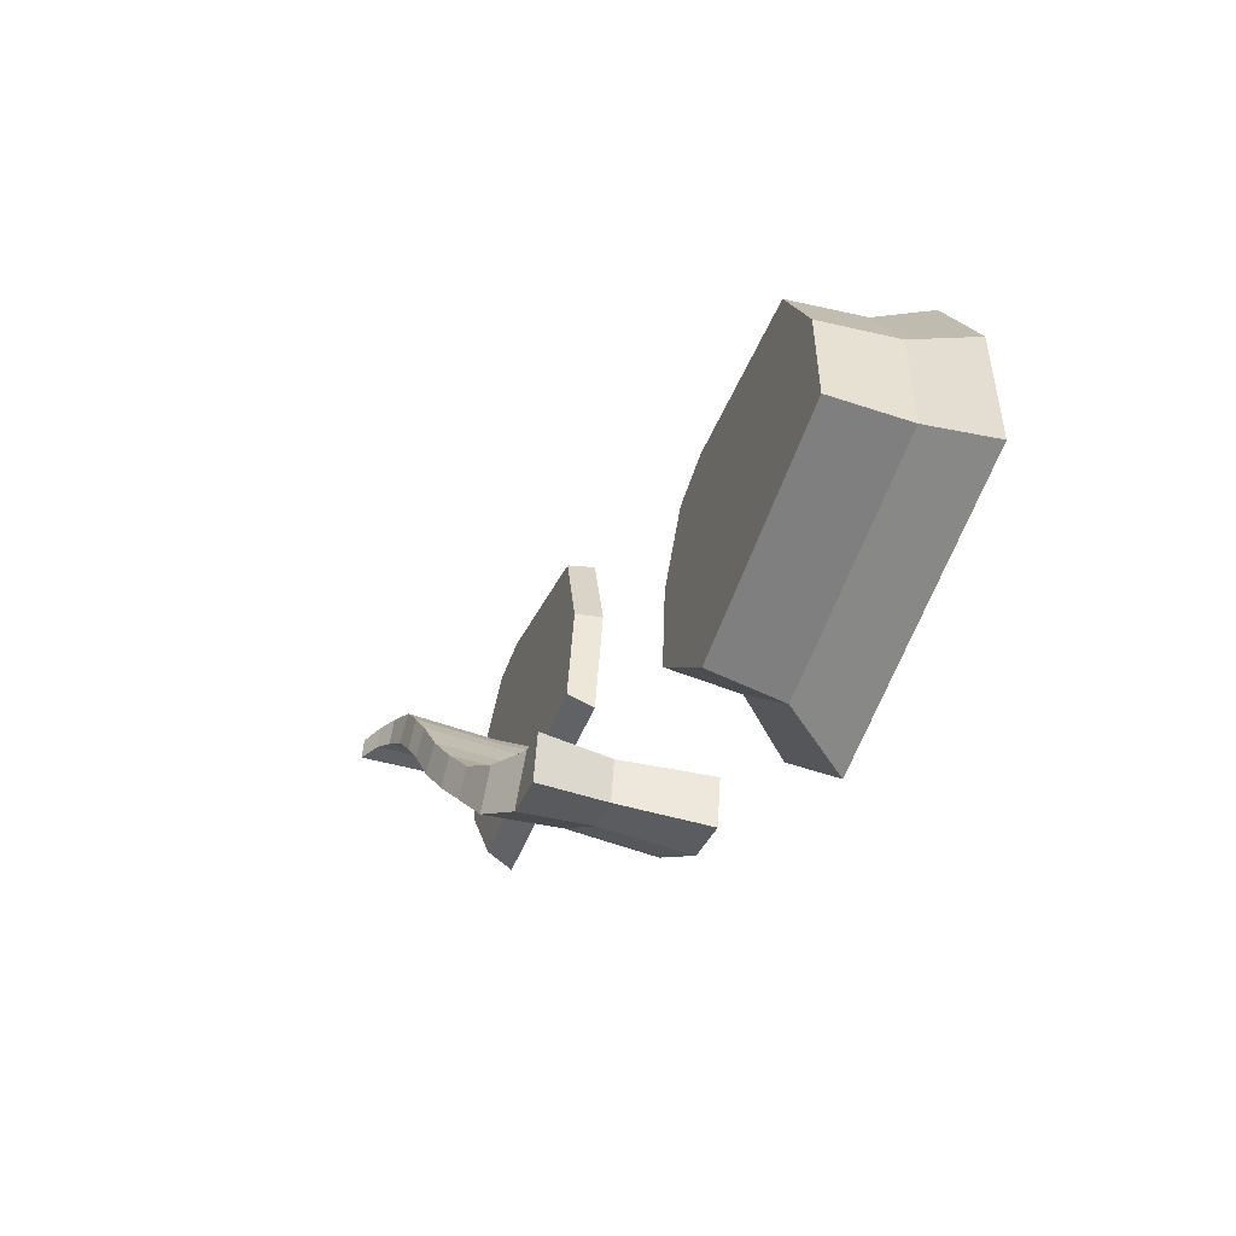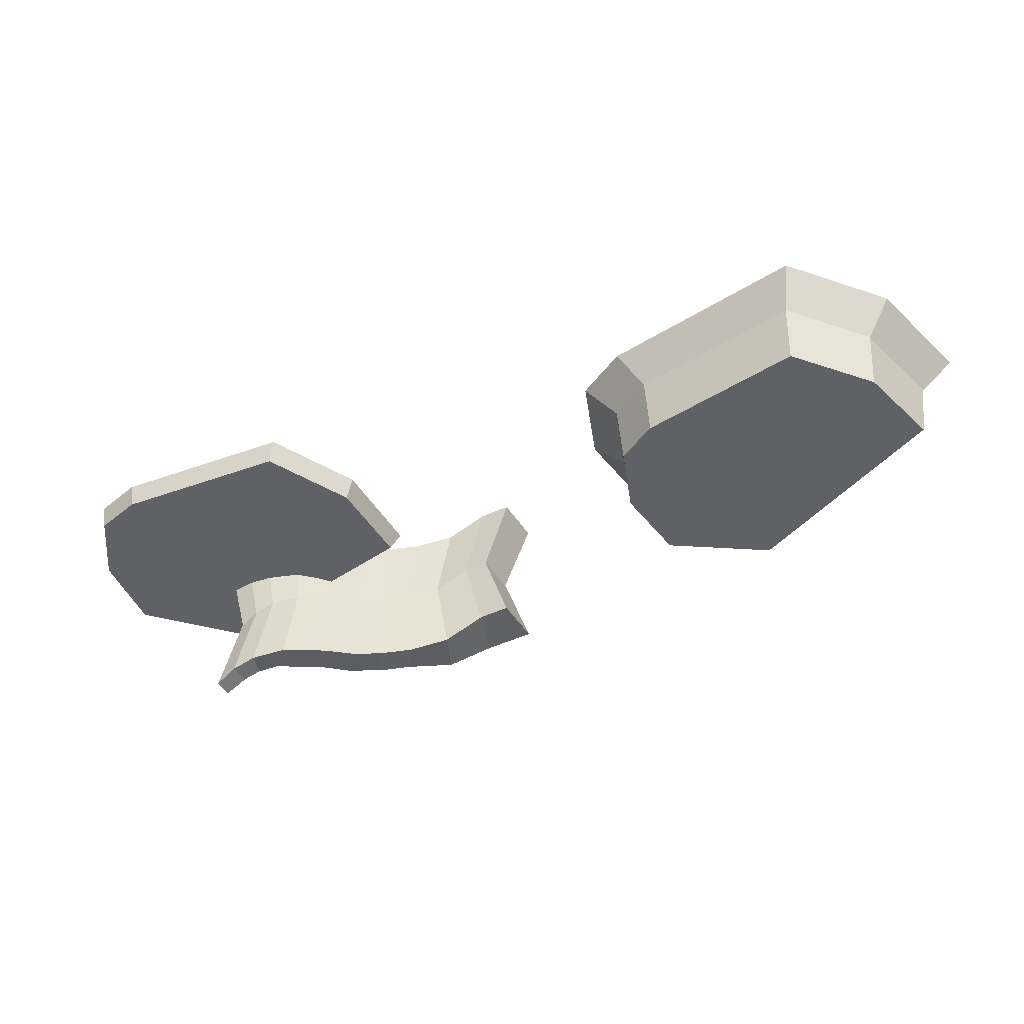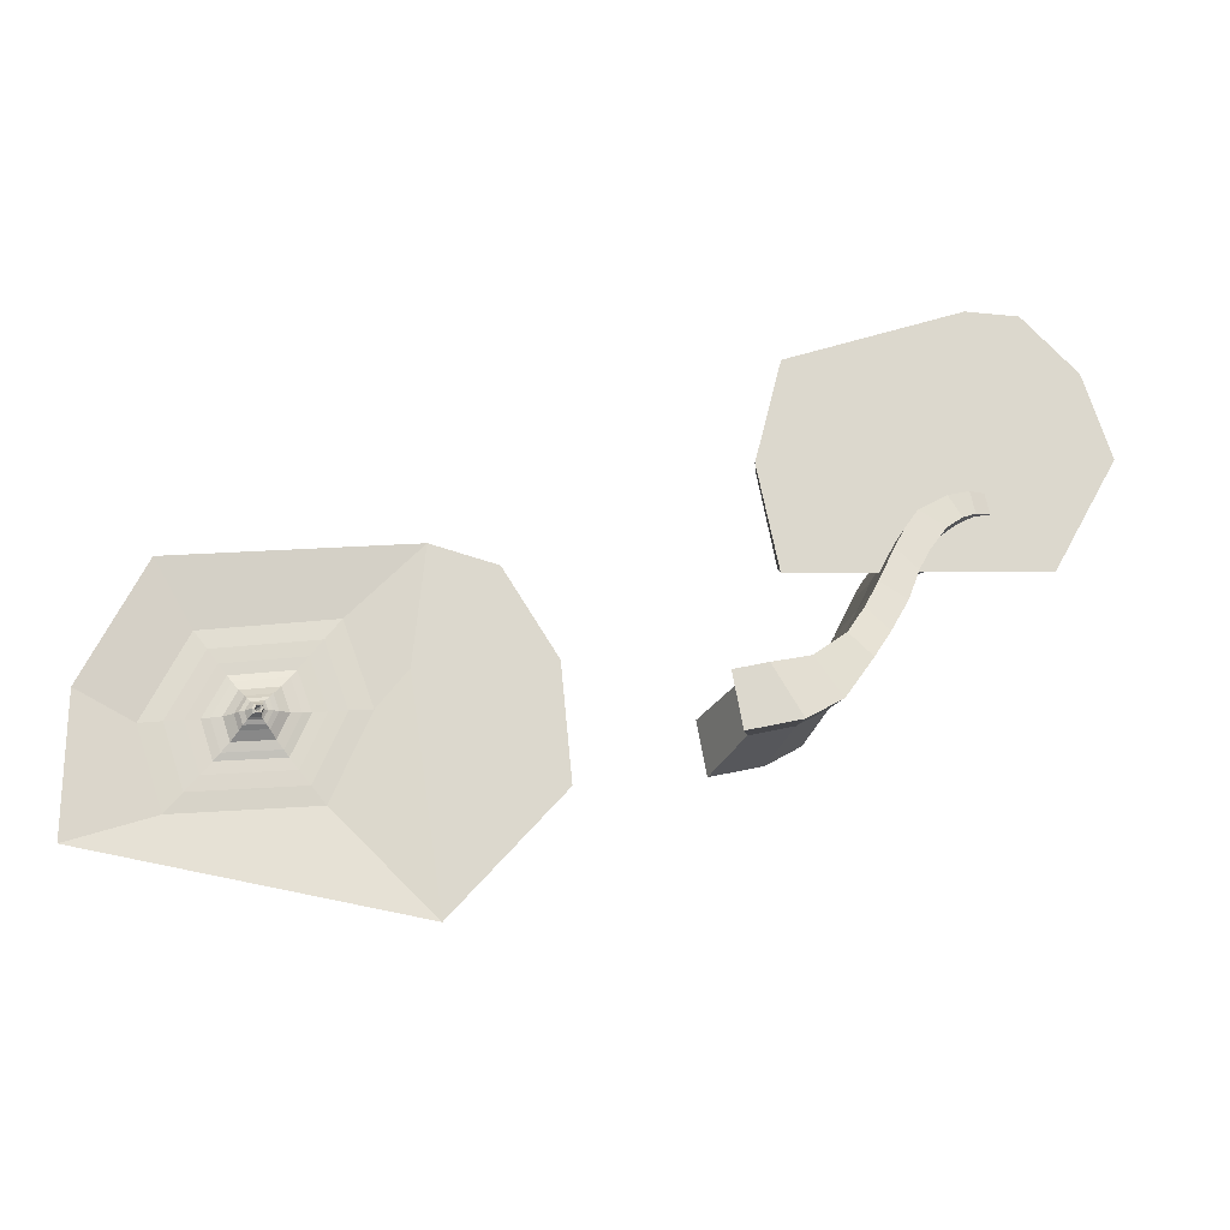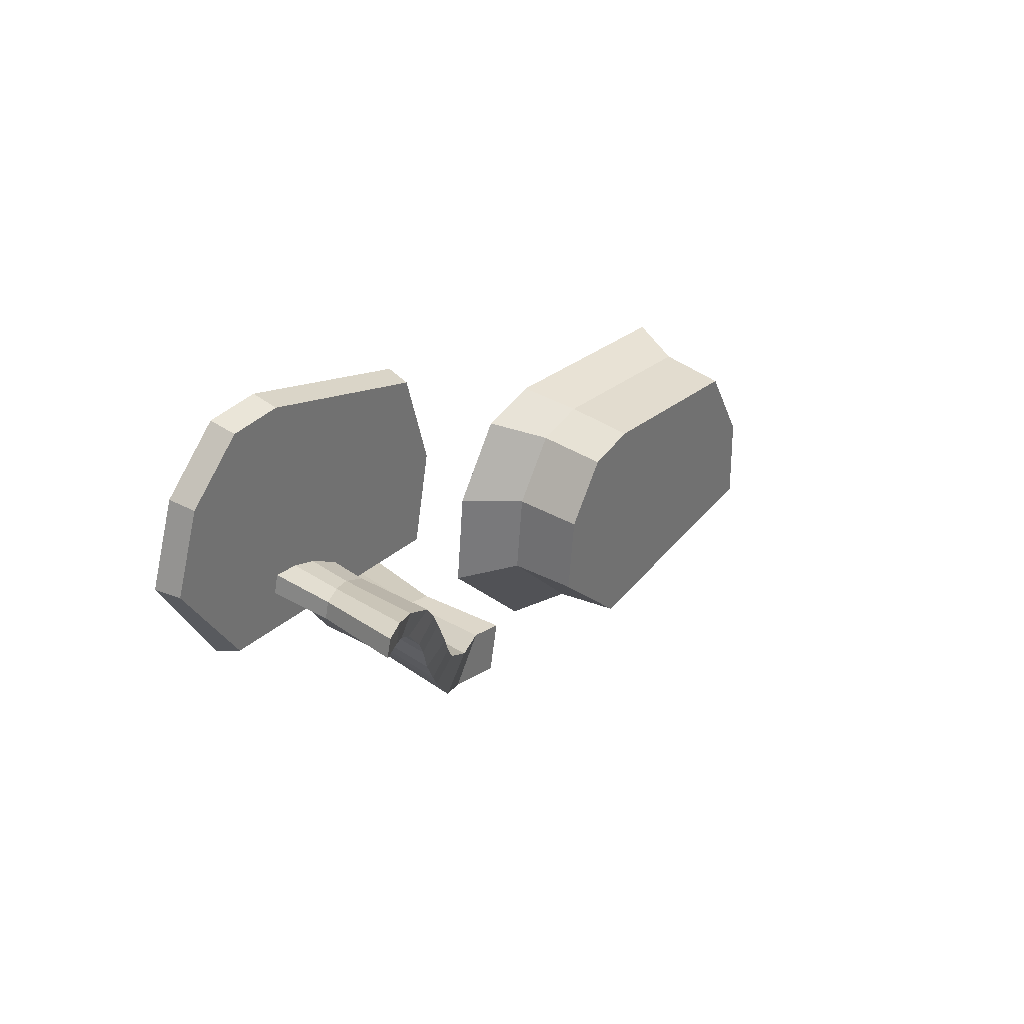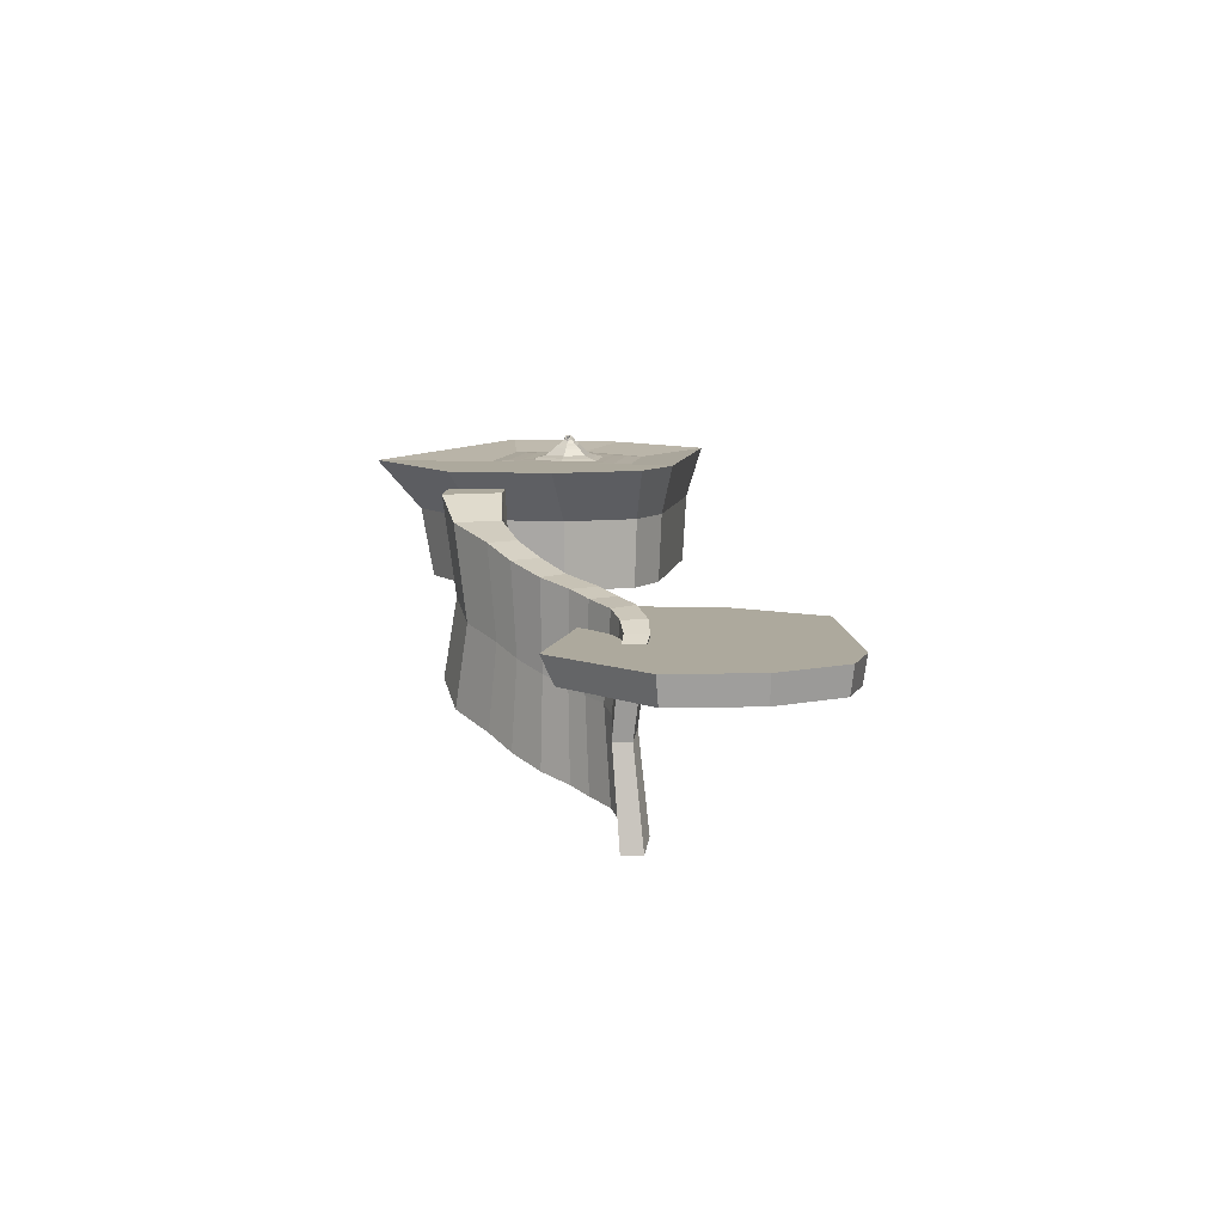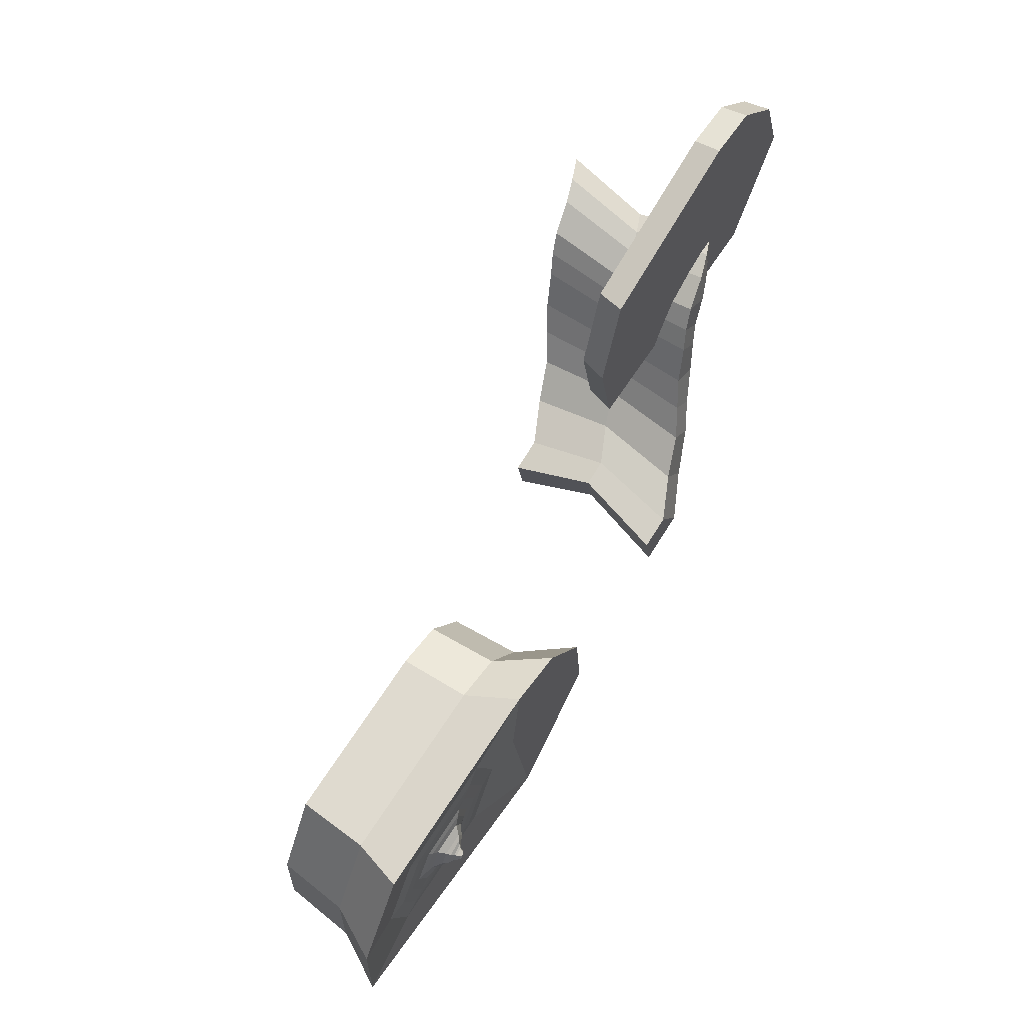
<metadata>
{"format":"obj","ext":"obj","renderer":"f3d","projection":"perspective","resolution":1024,"background":"white","views":[{"elev":-47.9,"azim":70.4,"up":"+Z"},{"elev":-45.5,"azim":41.2,"up":"+Y"},{"elev":-17.0,"azim":171.8,"up":"+Z"},{"elev":36.4,"azim":-50.1,"up":"+Z"},{"elev":8.9,"azim":-74.6,"up":"+Y"},{"elev":65.4,"azim":123.8,"up":"+Z"}]}
</metadata>
<code>
o Cube.009_Cube.010
v -73.27 -0.2551 -77.61
v -71.93 6.721 -77.12
v -130.2 -0.2551 -63.25
v -130.9 6.721 -62.25
v -71.61 -0.2551 -127.1
v -70.82 6.721 -130.1
v -151.2 -0.2551 -97.75
v -152.7 6.721 -97.97
v -144.2 -0.2551 -76.89
v -145.4 6.721 -76.37
v -66.76 -0.2551 -103
v -65.19 6.721 -103.5
v -117.1 -0.2551 -62.8
v -117.3 6.721 -61.78
v -135.2 -0.2551 -123.9
v -136.6 6.721 -126.8
v -120.2 6.721 -84.86
v -120.2 -0.2551 -84.86
f 13 14 4 3
f 9 10 8 7
f 15 16 6 5
f 11 12 2 1
f 18 15 5 11
f 17 14 2 12
f 16 17 12 6
f 13 18 11 1
f 5 6 12 11
f 3 4 10 9
f 3 9 18 13
f 8 10 17 16
f 10 4 14 17
f 9 7 15 18
f 7 8 16 15
f 1 2 14 13
o Cube.010_Cube.011
v 64.71 -0.2551 -145.3
v 65.9 18.4 -144.5
v 5.964 -0.2551 -144.2
v 5.083 18.4 -143.4
v 77.53 -0.2551 -193.1
v 78.99 18.4 -195.9
v -6.679 -0.2551 -182.6
v -8.007 18.4 -183.1
v -4.539 -0.2551 -160.7
v -5.791 18.4 -160.4
v 76.81 -0.2551 -168.6
v 78.43 18.4 -168.7
v 18.64 -0.2551 -140.8
v 18.21 18.4 -139.9
v 14.89 -0.2551 -204.4
v 14.14 18.4 -207.6
v 20.61 -0.2551 -163
v 12.31 32.14 -135.4
v -3.612 32.14 -139.7
v -16.81 32.14 -160.4
v -19.5 32.14 -187.9
v 7.381 32.14 -217.6
v 86.07 32.14 -203.4
v 85.39 32.14 -170.4
v 70.19 32.14 -141.1
v 15.23 32.14 -163.5
v 31.79 30.07 -193.4
v 65.47 30.07 -196.3
v 71.77 30.07 -177.1
v 61.11 30.07 -156.6
v 22.56 30.07 -172.3
v 29.8 30.07 -152.6
v 35.16 30.4 -189.3
v 61.42 30.4 -191.6
v 66.33 30.4 -176.6
v 58.02 30.4 -160.5
v 27.96 30.4 -172.8
v 33.61 30.4 -157.5
v 37.81 30.42 -186
v 58.23 30.42 -187.8
v 62.05 30.42 -176.1
v 55.59 30.42 -163.7
v 32.21 30.42 -173.2
v 36.61 30.42 -161.3
v 39.93 30.38 -183.4
v 55.68 30.38 -184.8
v 58.63 30.38 -175.8
v 53.64 30.38 -166.2
v 35.61 30.38 -173.6
v 39 30.38 -164.4
v 42.74 31.52 -180
v 52.31 31.52 -180.8
v 54.1 31.52 -175.4
v 51.07 31.52 -169.5
v 40.12 31.52 -174
v 42.18 31.52 -168.4
v 44.18 33.33 -178.2
v 50.57 33.33 -178.8
v 51.77 33.33 -175.2
v 49.75 33.33 -171.3
v 42.43 33.33 -174.2
v 43.8 33.33 -170.5
v 44.95 34.14 -177.4
v 49.84 34.48 -177.8
v 50.75 34.55 -175
v 49.21 34.44 -172.1
v 43.61 34.05 -174.3
v 44.66 34.12 -171.5
v 45.65 34.77 -176.6
v 48.98 35.14 -176.8
v 49.6 35.21 -174.9
v 48.54 35.09 -172.9
v 44.73 34.66 -174.5
v 45.45 34.74 -172.5
v 45.98 35.27 -176.1
v 48.5 35.77 -176.3
v 48.98 35.87 -174.9
v 48.18 35.71 -173.3
v 45.29 35.13 -174.5
v 45.83 35.24 -173
v 46.13 35.68 -175.8
v 47.84 36.54 -175.9
v 48.17 36.71 -174.8
v 47.62 36.43 -173.7
v 45.66 35.44 -174.6
v 46.03 35.62 -173.4
v 46.12 36.2 -175.5
v 47.38 36.84 -175.6
v 47.62 36.96 -174.8
v 47.22 36.75 -173.9
v 45.78 36.03 -174.6
v 46.05 36.16 -173.8
v 37.59 30.95 -173.8
v 40.4 30.95 -166.1
v 52.51 30.95 -167.7
v 56.64 30.95 -175.6
v 41.16 30.95 -181.9
v 54.2 30.95 -183.1
v 46.22 36.25 -175.3
v 47.26 36.78 -175.4
v 47.46 36.88 -174.8
v 47.13 36.71 -174.1
v 45.94 36.11 -174.6
v 46.16 36.22 -173.9
v 46.37 36.13 -175.2
v 47.26 36.58 -175.3
v 47.42 36.66 -174.8
v 47.14 36.52 -174.2
v 46.13 36.01 -174.6
v 46.32 36.1 -174
v 47.67 34.04 -175
v 48.13 34.28 -175
v 48.21 34.32 -174.7
v 48.07 34.25 -174.4
v 47.54 33.98 -174.7
v 47.64 34.03 -174.4
f 31 32 22 21
f 27 28 26 25
f 33 34 24 23
f 29 30 20 19
f 35 33 23 29
f 24 34 40 41
f 32 20 43 36
f 31 35 29 19
f 23 24 30 29
f 21 22 28 27
f 21 27 35 31
f 34 26 39 40
f 26 28 38 39
f 27 25 33 35
f 25 26 34 33
f 19 20 32 31
f 40 44 49 45
f 43 42 47 48
f 39 38 44 40
f 38 37 36 44
f 30 24 41 42
f 28 22 37 38
f 22 32 36 37
f 20 30 42 43
f 48 47 53 54
f 45 49 55 51
f 41 40 45 46
f 44 36 50 49
f 36 43 48 50
f 42 41 46 47
f 49 50 56 55
f 50 48 54 56
f 47 46 52 53
f 46 45 51 52
f 55 56 62 61
f 52 51 57 58
f 56 54 60 62
f 54 53 59 60
f 51 55 61 57
f 53 52 58 59
f 57 61 67 63
f 59 58 64 65
f 58 57 63 64
f 61 62 68 67
f 62 60 66 68
f 60 59 65 66
f 111 112 74 73
f 112 113 72 74
f 113 114 71 72
f 115 111 73 69
f 114 116 70 71
f 116 115 69 70
f 69 73 79 75
f 71 70 76 77
f 70 69 75 76
f 73 74 80 79
f 74 72 78 80
f 72 71 77 78
f 79 80 86 85
f 80 78 84 86
f 78 77 83 84
f 75 79 85 81
f 77 76 82 83
f 76 75 81 82
f 81 85 91 87
f 83 82 88 89
f 82 81 87 88
f 85 86 92 91
f 86 84 90 92
f 84 83 89 90
f 92 90 96 98
f 90 89 95 96
f 87 91 97 93
f 89 88 94 95
f 88 87 93 94
f 91 92 98 97
f 95 94 100 101
f 94 93 99 100
f 97 98 104 103
f 98 96 102 104
f 96 95 101 102
f 93 97 103 99
f 102 101 107 108
f 99 103 109 105
f 101 100 106 107
f 100 99 105 106
f 103 104 110 109
f 104 102 108 110
f 64 63 115 116
f 65 64 116 114
f 63 67 111 115
f 66 65 114 113
f 68 66 113 112
f 67 68 112 111
f 106 105 117 118
f 109 110 122 121
f 110 108 120 122
f 108 107 119 120
f 105 109 121 117
f 107 106 118 119
f 121 122 128 127
f 122 120 126 128
f 120 119 125 126
f 117 121 127 123
f 119 118 124 125
f 118 117 123 124
f 123 127 133 129
f 125 124 130 131
f 124 123 129 130
f 127 128 134 133
f 128 126 132 134
f 126 125 131 132
f 129 133 134 132 131 130
o Plane.001
v -122.2 5.861 -108.1
v -116.1 8.443 -108.5
v -123.4 5.861 -113.1
v -117.4 8.443 -114
v -110.1 10.6 -110.5
v -113.5 10.6 -115.9
v -102.4 12.34 -115.1
v -109.1 12.34 -119.1
v -98.78 13.51 -120.1
v -104.4 13.51 -125.3
v -95.77 15.06 -125.4
v -101.4 15.06 -130.7
v -91.21 16.95 -134.4
v -98.17 16.95 -138.5
v -87.1 19.74 -141.6
v -93.09 19.74 -147
v -82.19 22.97 -148.7
v -88.19 22.97 -154.1
v -73.42 26.37 -155.3
v -80.38 26.37 -164.9
v -62.65 31.7 -158.8
v -70.27 31.7 -171.3
v -54.06 31.7 -160.8
v -56.64 31.7 -174.5
v -122.2 -38.38 -108.1
v -116.1 -35.8 -108.5
v -123.4 -38.38 -113.1
v -117.4 -35.8 -114
v -110.1 -33.64 -110.4
v -113.5 -33.64 -115.8
v -102.4 -31.9 -115.1
v -109.1 -31.9 -119.1
v -98.79 -30.73 -120.1
v -104.4 -30.73 -125.3
v -95.78 -29.17 -125.4
v -101.4 -29.17 -130.6
v -91.23 -27.29 -134.4
v -98.19 -27.29 -138.5
v -87.11 -24.5 -141.6
v -93.1 -24.5 -147
v -82.21 -21.27 -148.7
v -88.21 -21.27 -154.1
v -73.44 -17.87 -155.3
v -80.39 -17.87 -164.9
v -62.66 -12.54 -158.8
v -70.28 -12.54 -171.3
v -54.07 -12.54 -160.8
v -56.65 -12.54 -174.4
v -108.1 -10.59 -113.6
v -113.4 -12.48 -111.9
v -88.02 -2.605 -140.8
v -91.61 -5.044 -134.5
v -103.2 -8.056 -126.6
v -100.5 -6.693 -131.3
v -82.14 3.188 -161.2
v -73.3 7.843 -166.8
v -118.7 -14.74 -111.5
v -119.7 -14.74 -115.9
v -95.59 -6.693 -126.7
v -98.22 -8.056 -122
v -66.64 7.843 -155.9
v -76.06 3.188 -152.8
v -111.1 -10.59 -118.3
v -107.3 -9.072 -121.1
v -93.25 -2.605 -145.5
v -88.97 0.2133 -151.8
v -62.13 7.843 -169.4
v -59.88 7.843 -157.5
v -101.3 -9.072 -117.6
v -83.73 0.2133 -147
v -97.69 -5.044 -138.1
v -114.5 -12.48 -116.7
f 135 137 138 136
f 138 140 139 136
f 140 142 141 139
f 142 144 143 141
f 144 146 145 143
f 146 148 147 145
f 148 150 149 147
f 150 152 151 149
f 152 154 153 151
f 154 156 155 153
f 156 158 157 155
f 159 160 162 161
f 162 160 163 164
f 164 163 165 166
f 166 165 167 168
f 168 167 169 170
f 170 169 171 172
f 172 171 173 174
f 174 173 175 176
f 176 175 177 178
f 178 177 179 180
f 180 179 181 182
f 184 183 163 160
f 186 185 173 171
f 188 187 168 170
f 190 189 178 180
f 192 191 159 161
f 194 193 169 167
f 196 195 179 177
f 198 197 164 166
f 200 199 174 176
f 191 184 160 159
f 202 201 182 181
f 183 203 165 163
f 185 204 175 173
f 205 188 170 172
f 201 190 180 182
f 206 192 161 162
f 193 186 171 169
f 195 202 181 179
f 187 198 166 168
f 189 200 176 178
f 203 194 167 165
f 204 196 177 175
f 197 206 162 164
f 199 205 172 174
f 150 148 205 199
f 140 138 206 197
f 151 153 196 204
f 141 143 194 203
f 154 152 200 189
f 144 142 198 187
f 155 157 202 195
f 145 147 186 193
f 138 137 192 206
f 158 156 190 201
f 148 146 188 205
f 149 151 204 185
f 139 141 203 183
f 157 158 201 202
f 135 136 184 191
f 152 150 199 200
f 142 140 197 198
f 153 155 195 196
f 143 145 193 194
f 137 135 191 192
f 156 154 189 190
f 146 144 187 188
f 147 149 185 186
f 136 139 183 184

</code>
